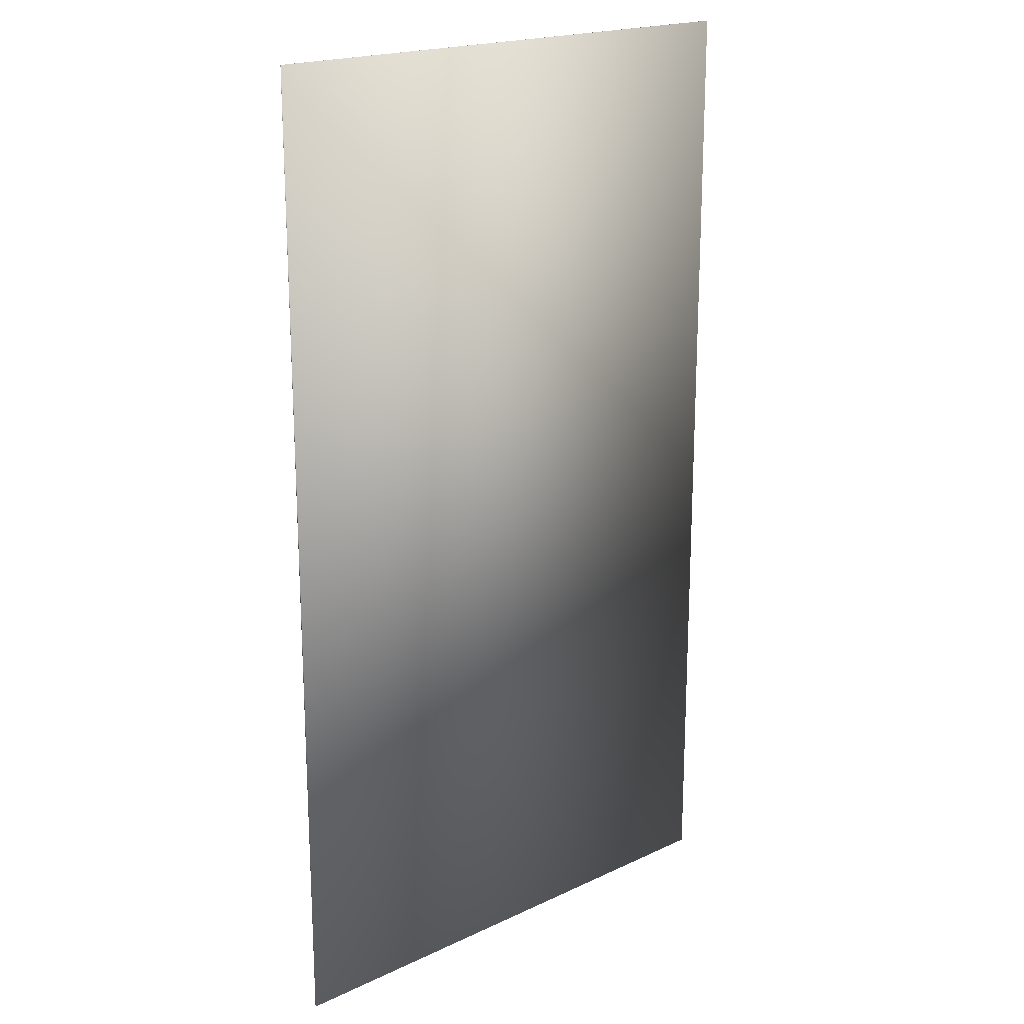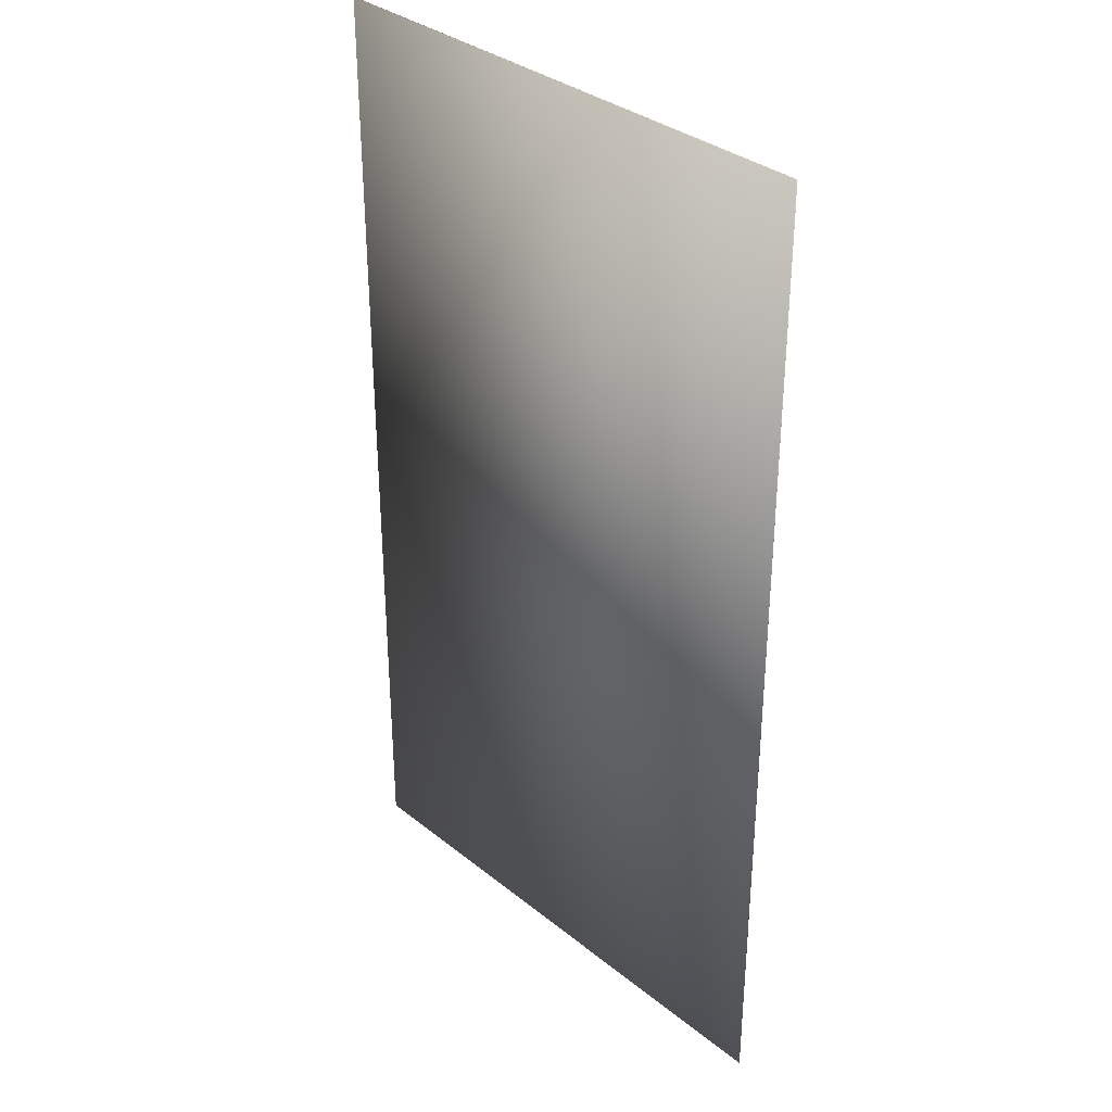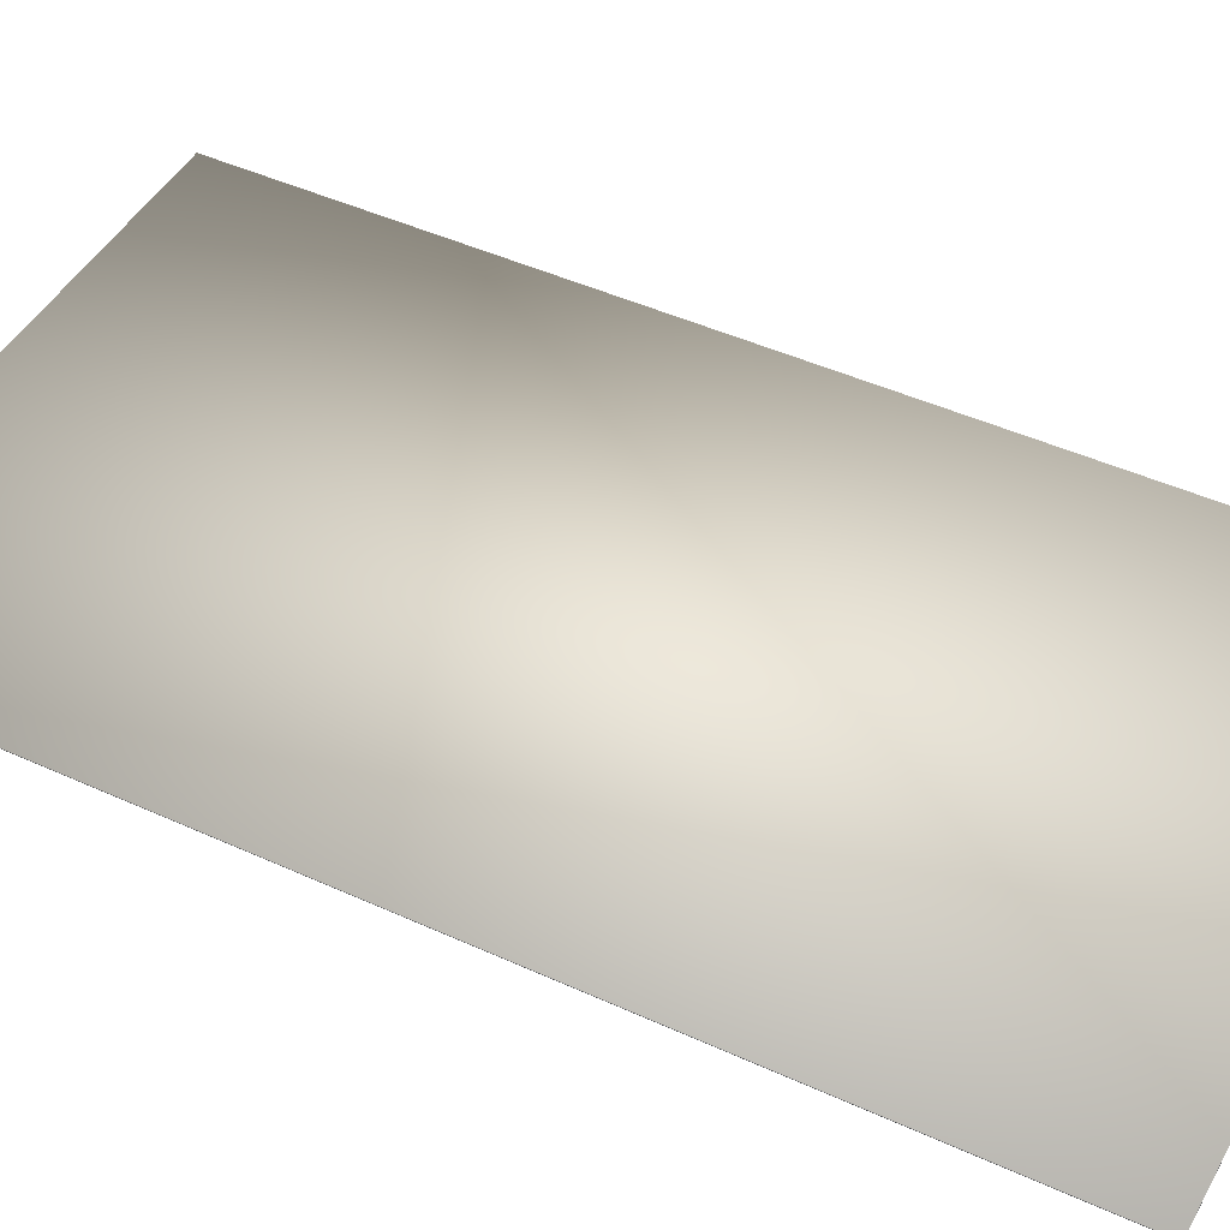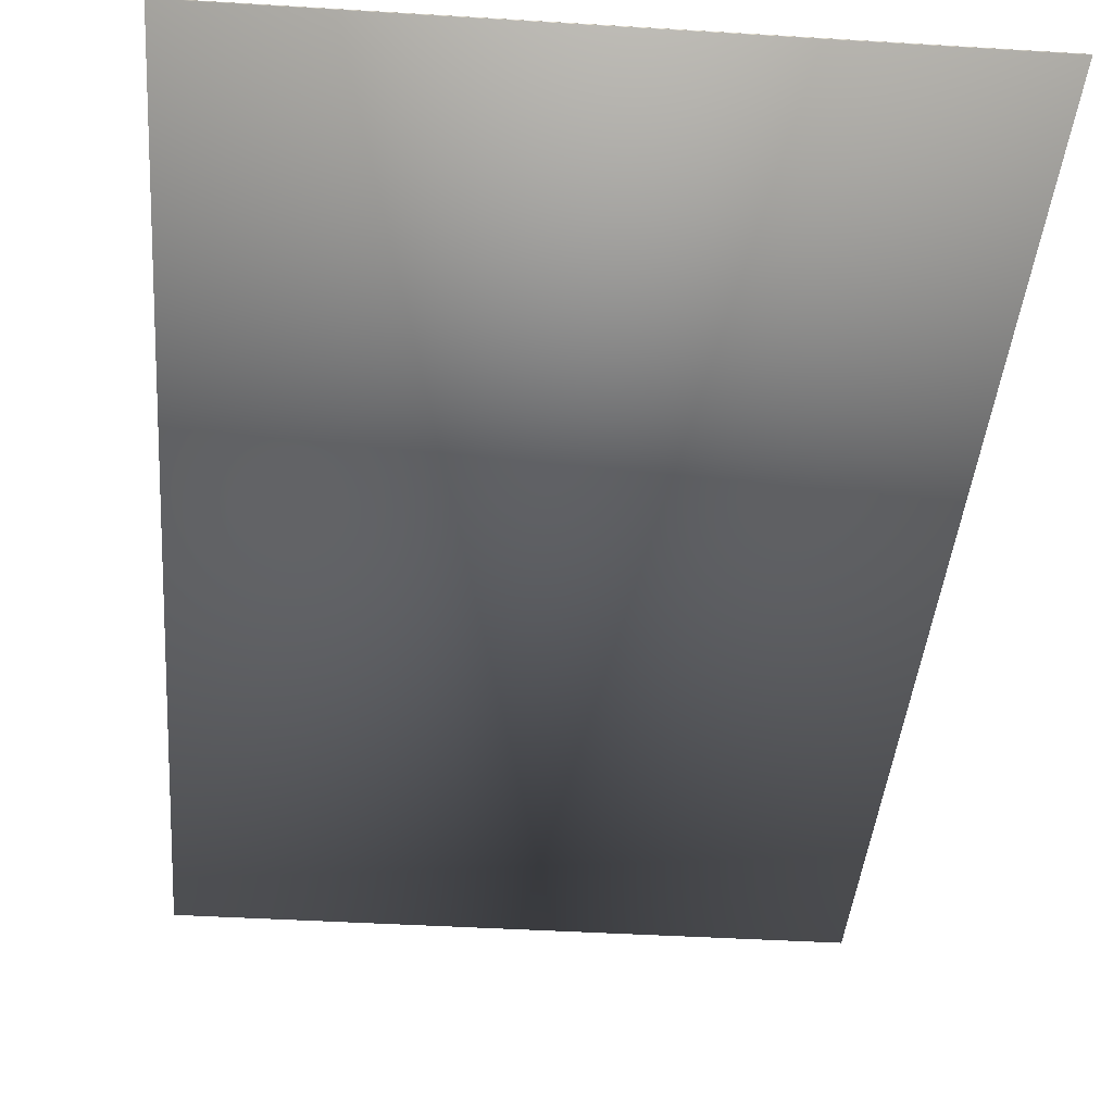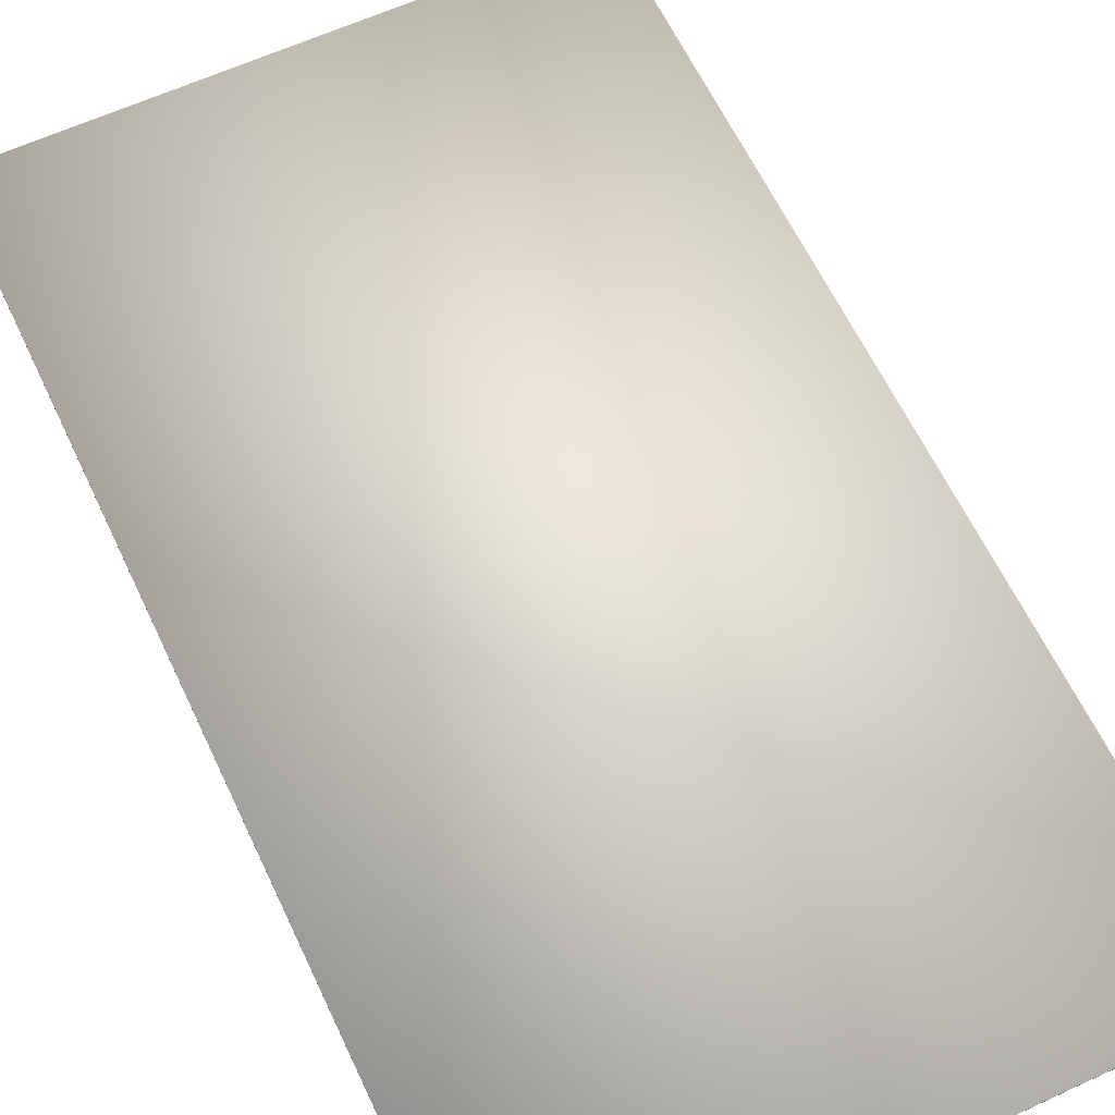
<metadata>
{"format":"obj","ext":"obj","renderer":"f3d","projection":"perspective","resolution":1024,"background":"white","views":[{"elev":19.6,"azim":138.8,"up":"+Z"},{"elev":34.1,"azim":-132.9,"up":"+Z"},{"elev":45.7,"azim":117.7,"up":"+Y"},{"elev":-38.9,"azim":-4.5,"up":"+Y"},{"elev":61.8,"azim":-25.1,"up":"+Y"}]}
</metadata>
<code>
v  -180.1 0 319.7
v  -180.1 0 -320.3
v  179.9 0 -320.3
v  179.9 0 319.7
v  -180.1 0.5 319.7
v  179.9 0.5 319.7
v  179.9 0.5 -320.3
v  -180.1 0.5 -320.3
o Box001
g Box001
f 1 2 3 4
f 5 6 7 8
f 1 4 6 5
f 4 3 7 6
f 3 2 8 7
f 2 1 5 8

</code>
